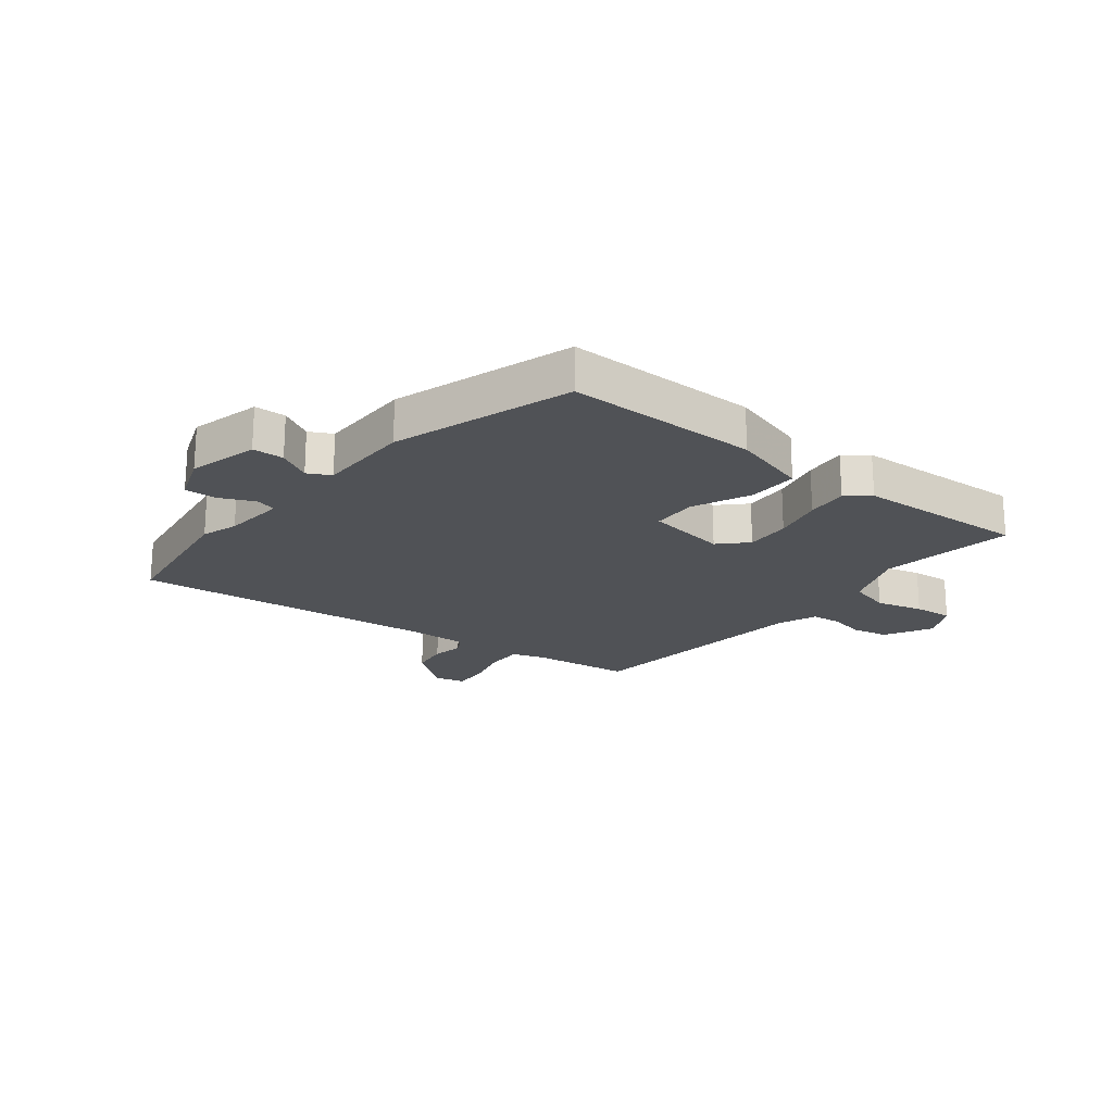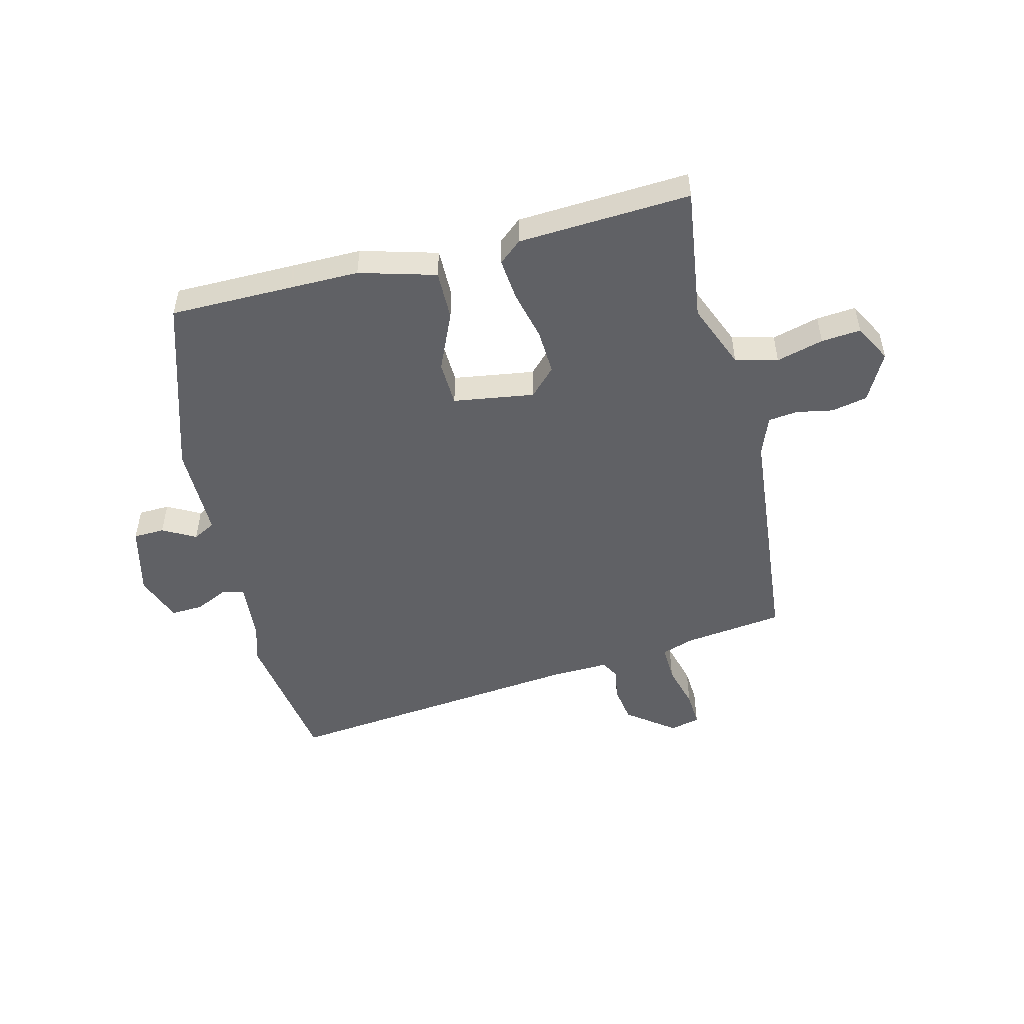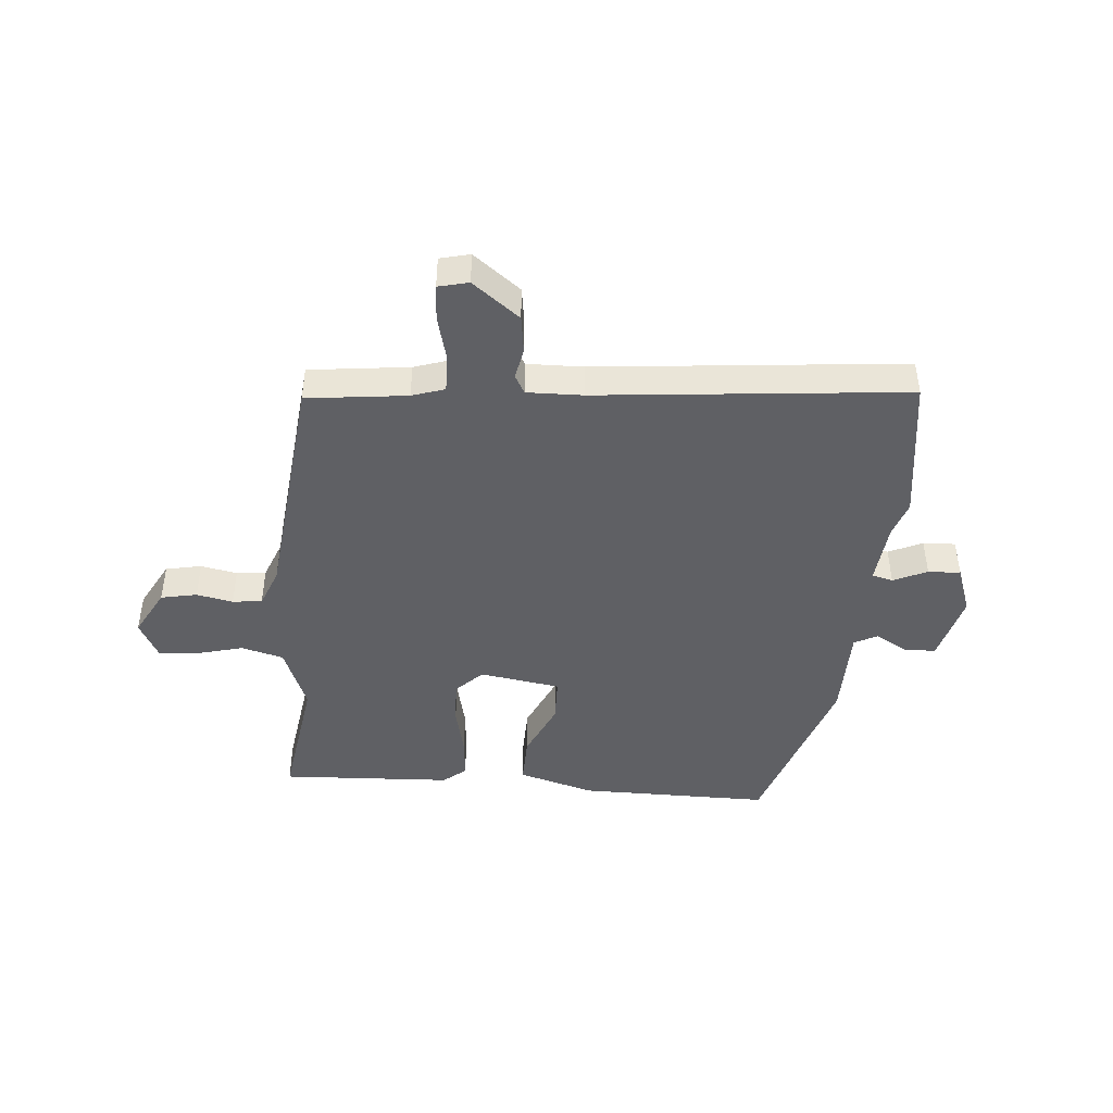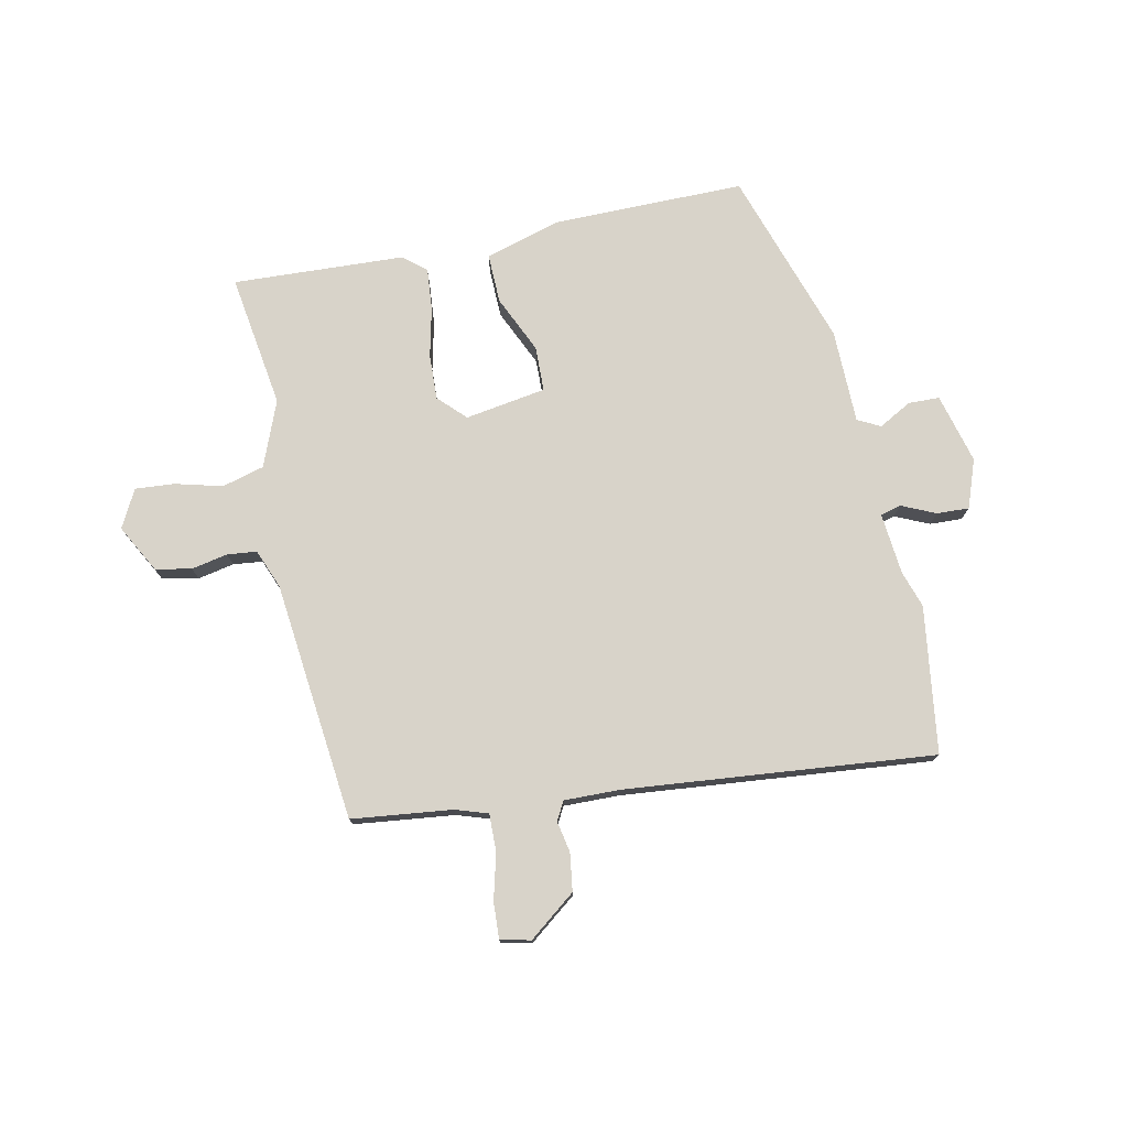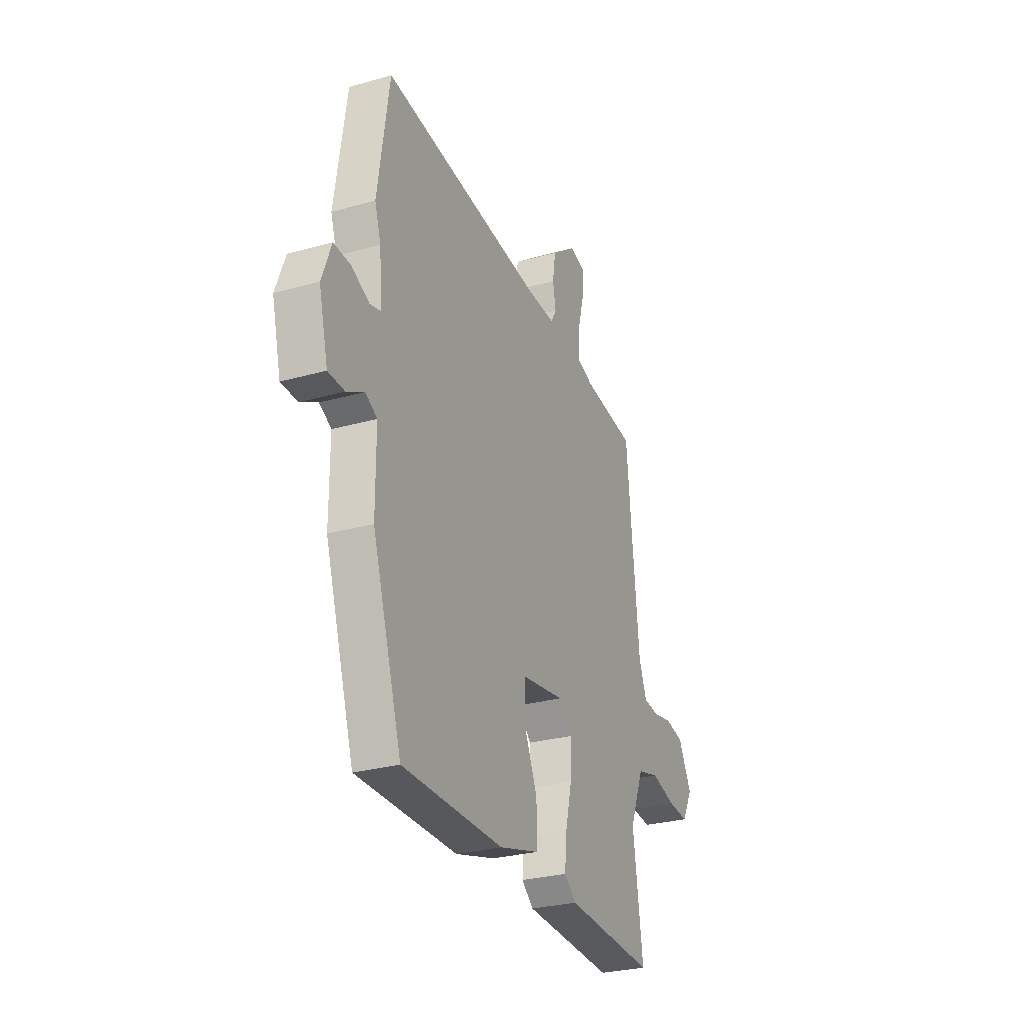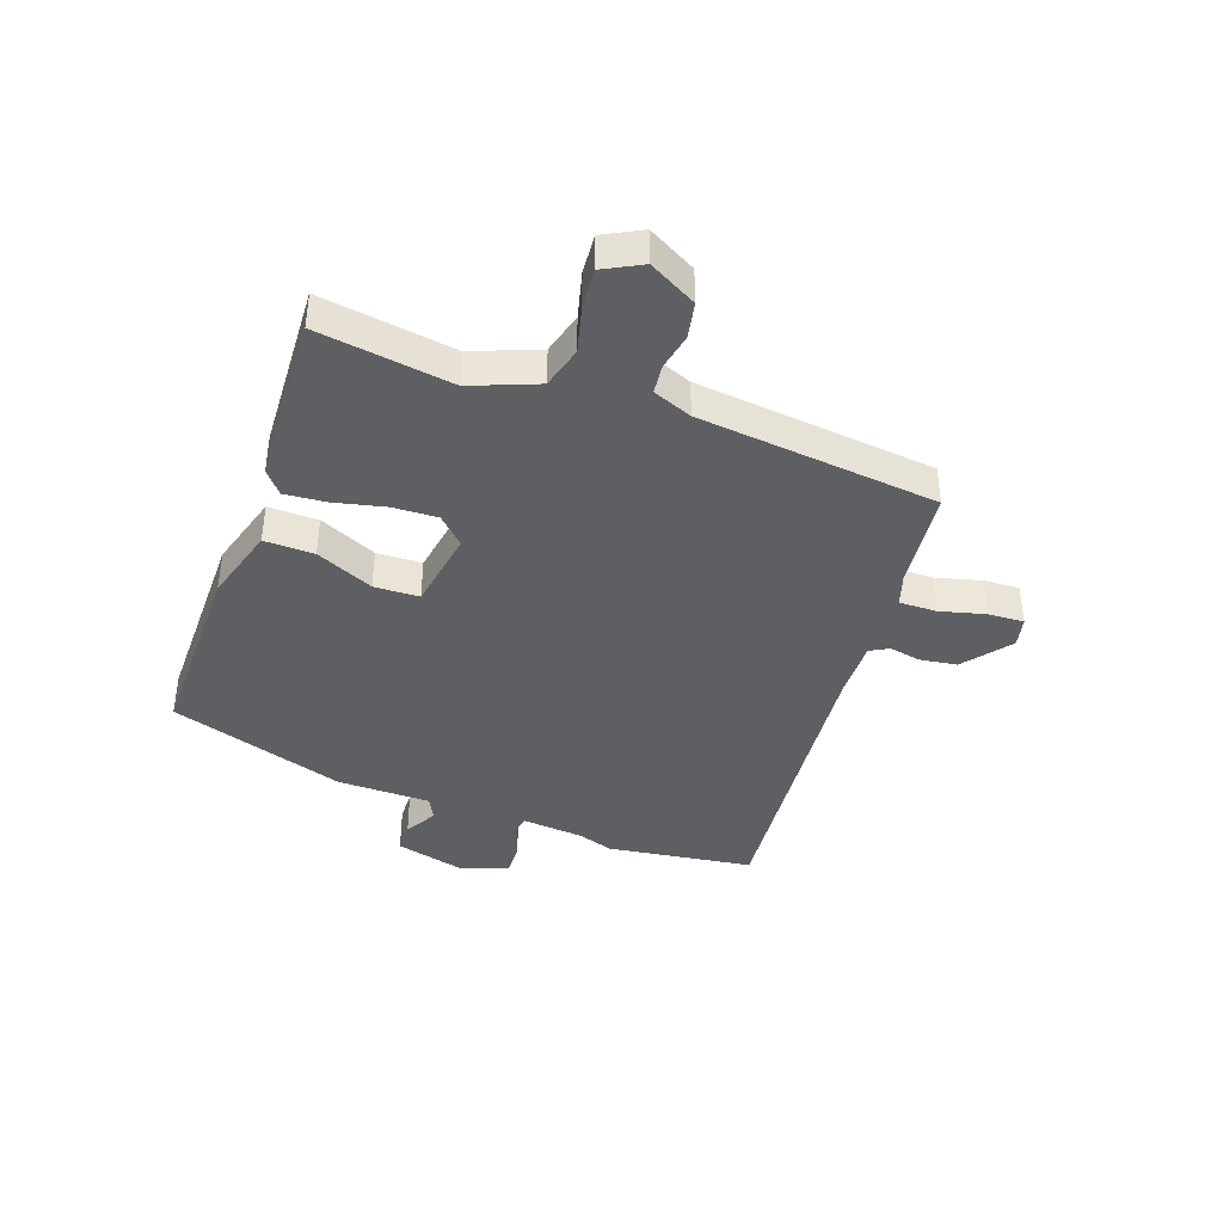
<metadata>
{"format":"obj","ext":"obj","renderer":"f3d","projection":"perspective","resolution":1024,"background":"white","views":[{"elev":-20.6,"azim":141.2,"up":"+Y"},{"elev":-50.2,"azim":-166.0,"up":"+Y"},{"elev":-44.4,"azim":-5.4,"up":"+Y"},{"elev":76.0,"azim":-12.4,"up":"+Y"},{"elev":-28.2,"azim":113.1,"up":"+Z"},{"elev":-40.1,"azim":-110.3,"up":"+Y"}]}
</metadata>
<code>
v 0.401 0.07 -0.488
v 0.069 0.07 -0.49
v -0.063 0.07 -0.453
v -0.062 0.07 -0.367
v -0.018 0.07 -0.267
v -0.021 0.07 -0.189
v -0.161 0.07 -0.168
v -0.206 0.07 -0.214
v -0.202 0.07 -0.292
v -0.181 0.07 -0.379
v -0.174 0.07 -0.451
v -0.213 0.07 -0.484
v -0.51 0.07 -0.501
v -0.478 0.07 -0.269
v -0.524 0.07 -0.156
v -0.597 0.07 -0.137
v -0.678 0.07 -0.159
v -0.746 0.07 -0.165
v -0.781 0.07 -0.1
v -0.737 0.07 -0.017
v -0.675 0.07 -0.004
v -0.612 0.07 -0.016
v -0.561 0.07 -0.01
v -0.535 0.07 0.058
v -0.495 0.07 0.473
v -0.322 0.07 0.495
v -0.266 0.07 0.514
v -0.268 0.07 0.579
v -0.289 0.07 0.657
v -0.293 0.07 0.719
v -0.241 0.07 0.732
v -0.159 0.07 0.67
v -0.149 0.07 0.605
v -0.159 0.07 0.551
v -0.141 0.07 0.519
v -0.044 0.07 0.522
v 0.488 0.07 0.579
v 0.526 0.07 0.326
v 0.506 0.07 0.263
v 0.497 0.07 0.156
v 0.533 0.07 0.147
v 0.591 0.07 0.174
v 0.647 0.07 0.177
v 0.678 0.07 0.094
v 0.648 0.07 -0.027
v 0.594 0.07 -0.029
v 0.537 0.07 0.002
v 0.498 0.07 -0.019
v 0.498 0.07 -0.181
v 0.401 0 -0.488
v 0.069 0 -0.49
v -0.063 0 -0.453
v -0.062 0 -0.367
v -0.018 0 -0.267
v -0.021 0 -0.189
v -0.161 0 -0.168
v -0.206 0 -0.214
v -0.202 0 -0.292
v -0.181 0 -0.379
v -0.174 0 -0.451
v -0.213 0 -0.484
v -0.51 0 -0.501
v -0.478 0 -0.269
v -0.524 0 -0.156
v -0.597 0 -0.137
v -0.678 0 -0.159
v -0.746 0 -0.165
v -0.781 0 -0.1
v -0.737 0 -0.017
v -0.675 0 -0.004
v -0.612 0 -0.016
v -0.561 0 -0.01
v -0.535 0 0.058
v -0.495 0 0.473
v -0.322 0 0.495
v -0.266 0 0.514
v -0.268 0 0.579
v -0.289 0 0.657
v -0.293 0 0.719
v -0.241 0 0.732
v -0.159 0 0.67
v -0.149 0 0.605
v -0.159 0 0.551
v -0.141 0 0.519
v -0.044 0 0.522
v 0.488 0 0.579
v 0.526 0 0.326
v 0.506 0 0.263
v 0.497 0 0.156
v 0.533 0 0.147
v 0.591 0 0.174
v 0.647 0 0.177
v 0.678 0 0.094
v 0.648 0 -0.027
v 0.594 0 -0.029
v 0.537 0 0.002
v 0.498 0 -0.019
v 0.498 0 -0.181
f 48 49 1 2
f 44 45 46 47
f 44 47 48
f 41 42 43 44
f 40 41 44 48
f 36 37 38 39
f 35 36 39 40
f 31 32 33 34
f 29 30 31 34
f 28 29 34 35
f 27 28 35 40
f 24 25 26
f 23 24 26 27
f 19 20 21 22
f 19 22 23
f 16 17 18 19
f 16 19 23
f 15 16 23 27
f 11 12 13 14
f 9 10 11 14
f 8 9 14 15
f 7 8 15 27
f 2 3 4 5
f 2 5 6
f 48 2 6
f 27 40 48
f 6 7 27 48
f 51 50 98 97
f 96 95 94 93
f 97 96 93
f 93 92 91 90
f 97 93 90 89
f 88 87 86 85
f 89 88 85 84
f 83 82 81 80
f 83 80 79 78
f 84 83 78 77
f 89 84 77 76
f 75 74 73
f 76 75 73 72
f 71 70 69 68
f 72 71 68
f 68 67 66 65
f 72 68 65
f 76 72 65 64
f 63 62 61 60
f 63 60 59 58
f 64 63 58 57
f 76 64 57 56
f 54 53 52 51
f 55 54 51
f 55 51 97
f 97 89 76
f 97 76 56 55
f 1 50 51 2
f 2 51 52 3
f 3 52 53 4
f 4 53 54 5
f 5 54 55 6
f 6 55 56 7
f 7 56 57 8
f 8 57 58 9
f 9 58 59 10
f 10 59 60 11
f 11 60 61 12
f 12 61 62 13
f 13 62 63 14
f 14 63 64 15
f 15 64 65 16
f 16 65 66 17
f 17 66 67 18
f 18 67 68 19
f 19 68 69 20
f 20 69 70 21
f 21 70 71 22
f 22 71 72 23
f 23 72 73 24
f 24 73 74 25
f 25 74 75 26
f 26 75 76 27
f 27 76 77 28
f 28 77 78 29
f 29 78 79 30
f 30 79 80 31
f 31 80 81 32
f 32 81 82 33
f 33 82 83 34
f 34 83 84 35
f 35 84 85 36
f 36 85 86 37
f 37 86 87 38
f 38 87 88 39
f 39 88 89 40
f 40 89 90 41
f 41 90 91 42
f 42 91 92 43
f 43 92 93 44
f 44 93 94 45
f 45 94 95 46
f 46 95 96 47
f 47 96 97 48
f 48 97 98 49
f 49 98 50 1

</code>
